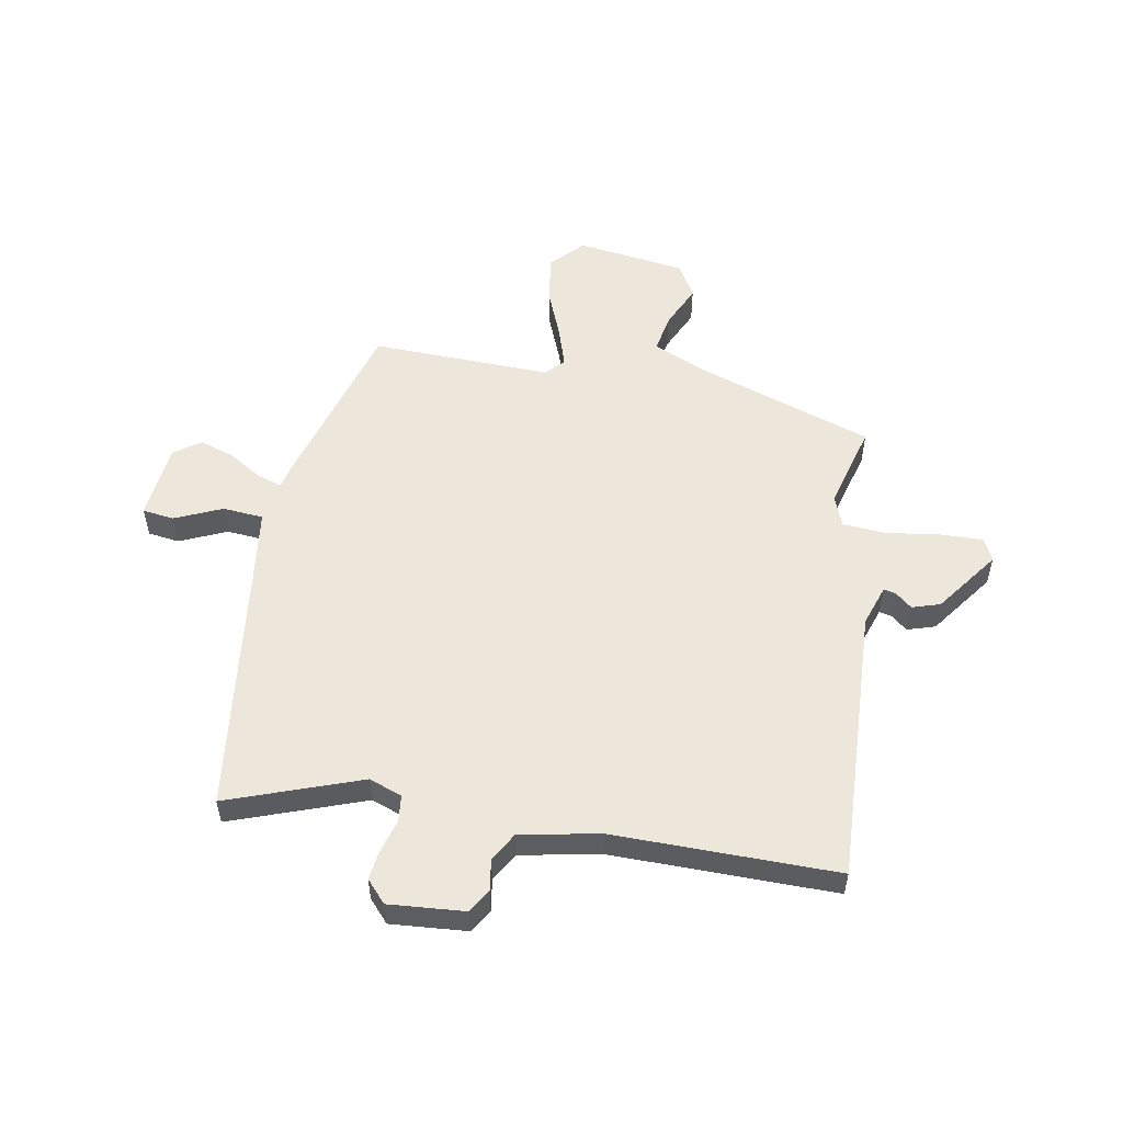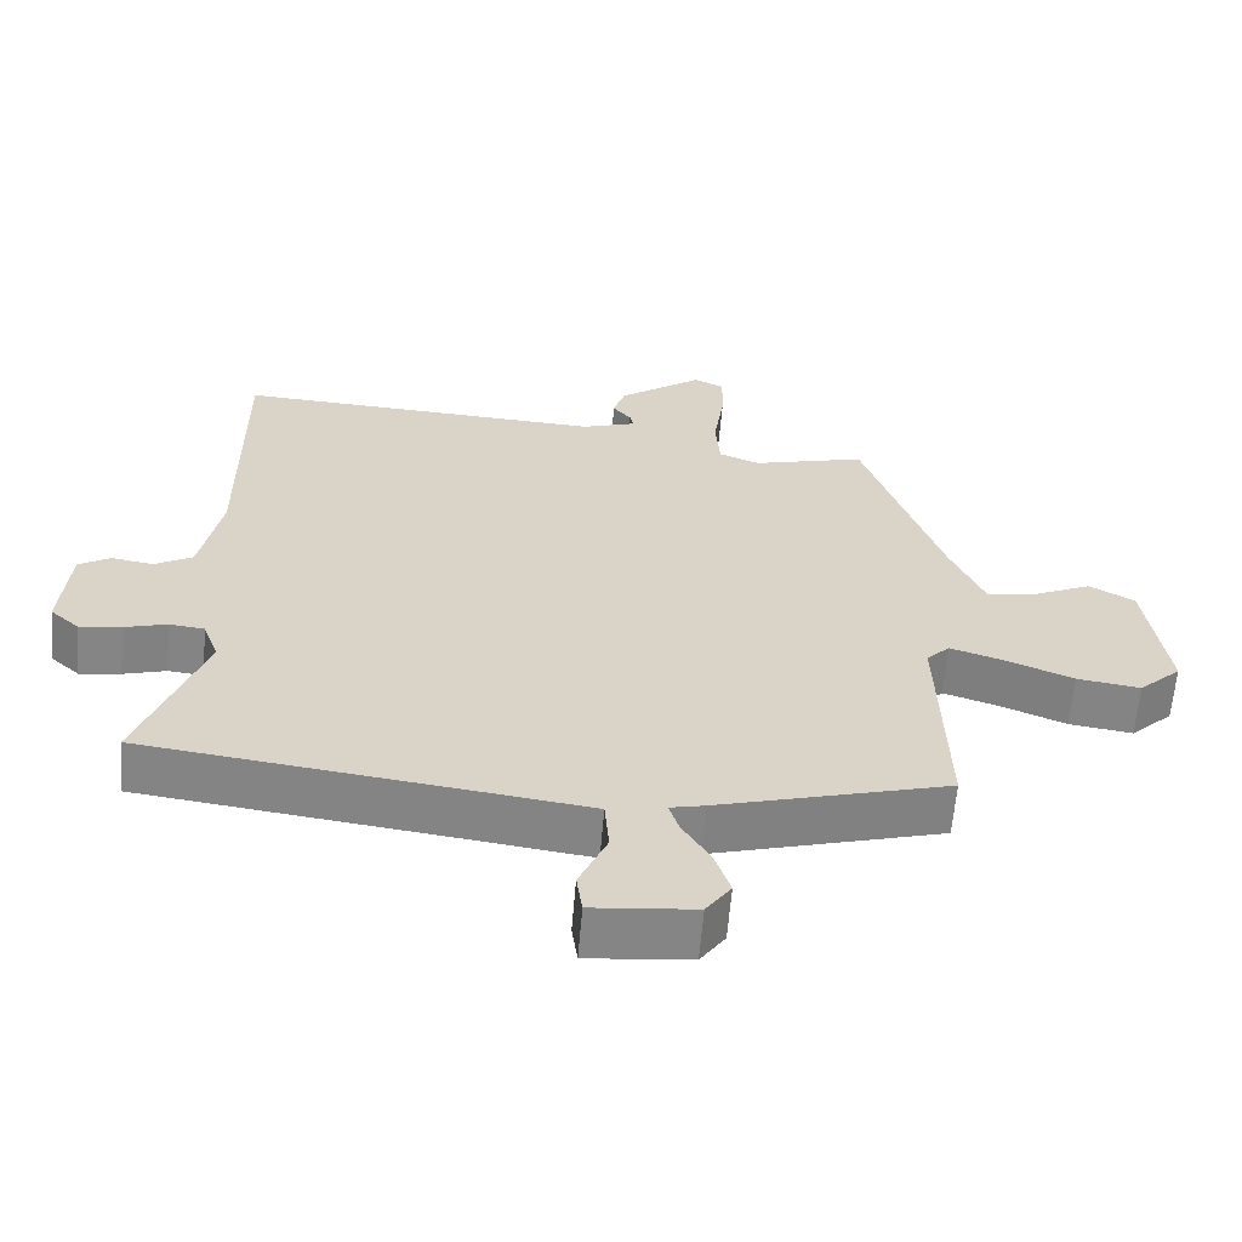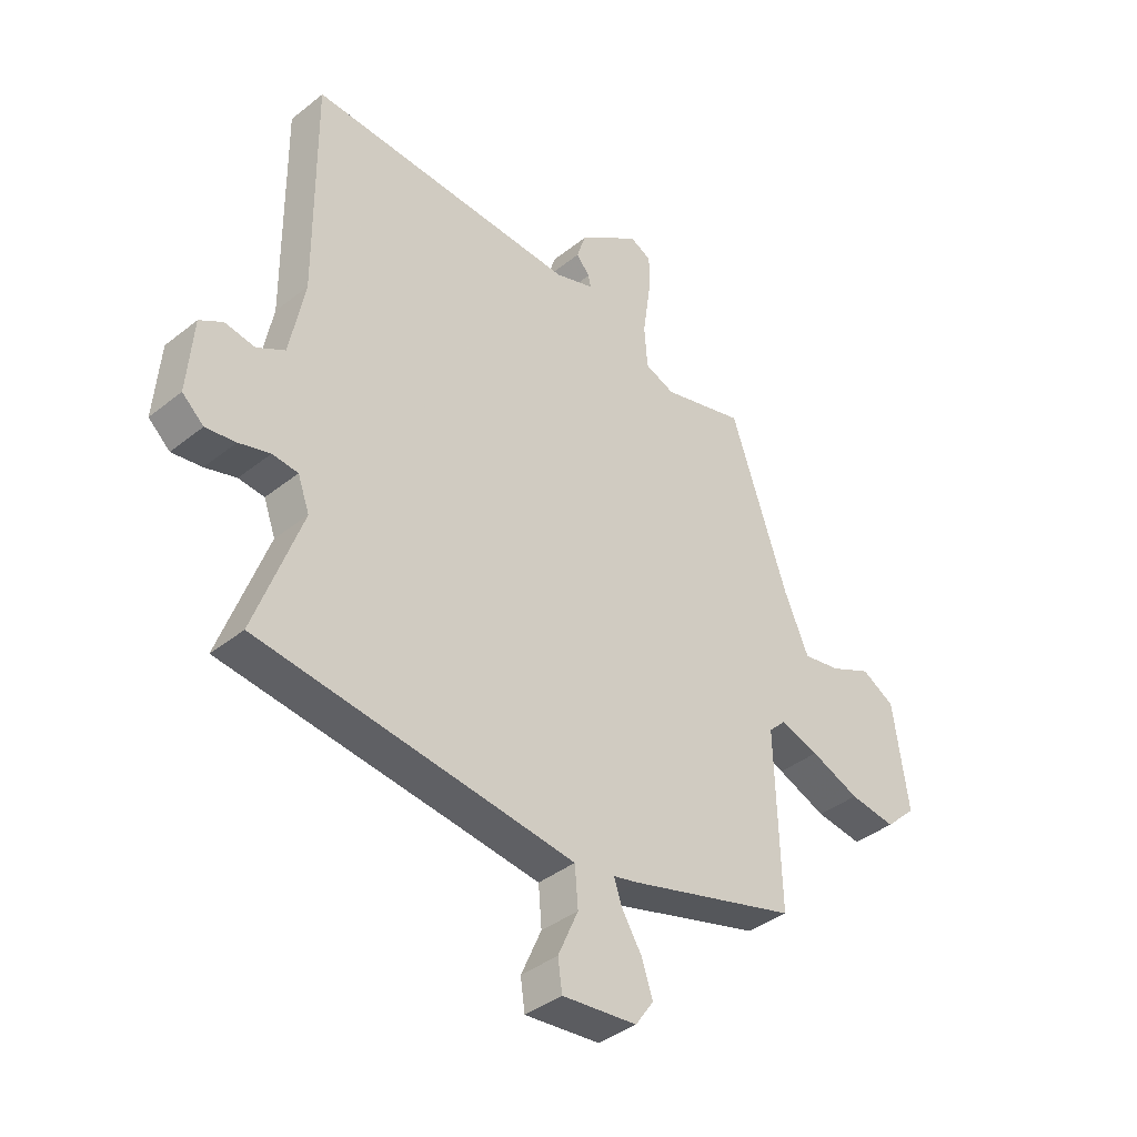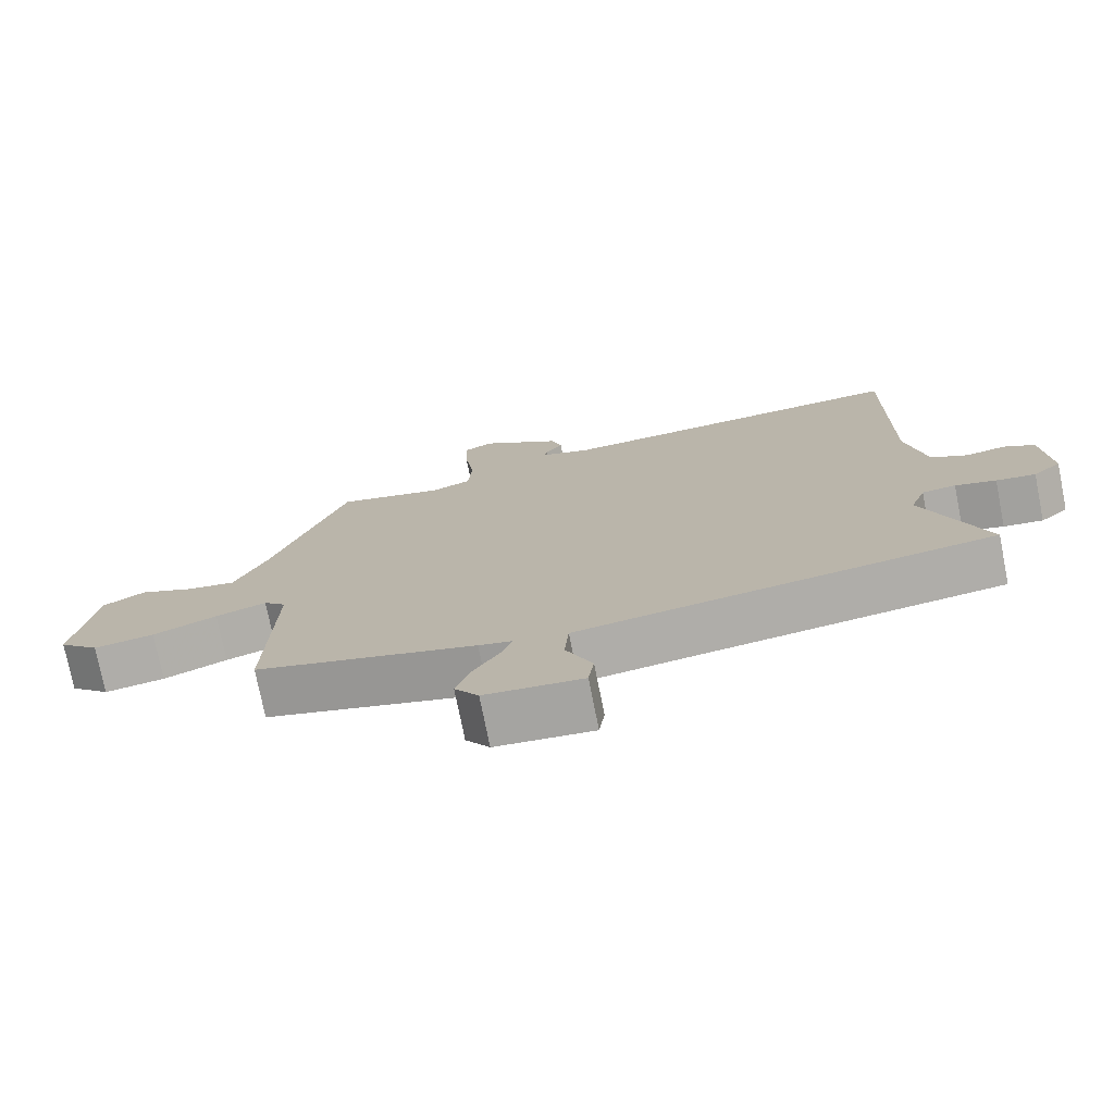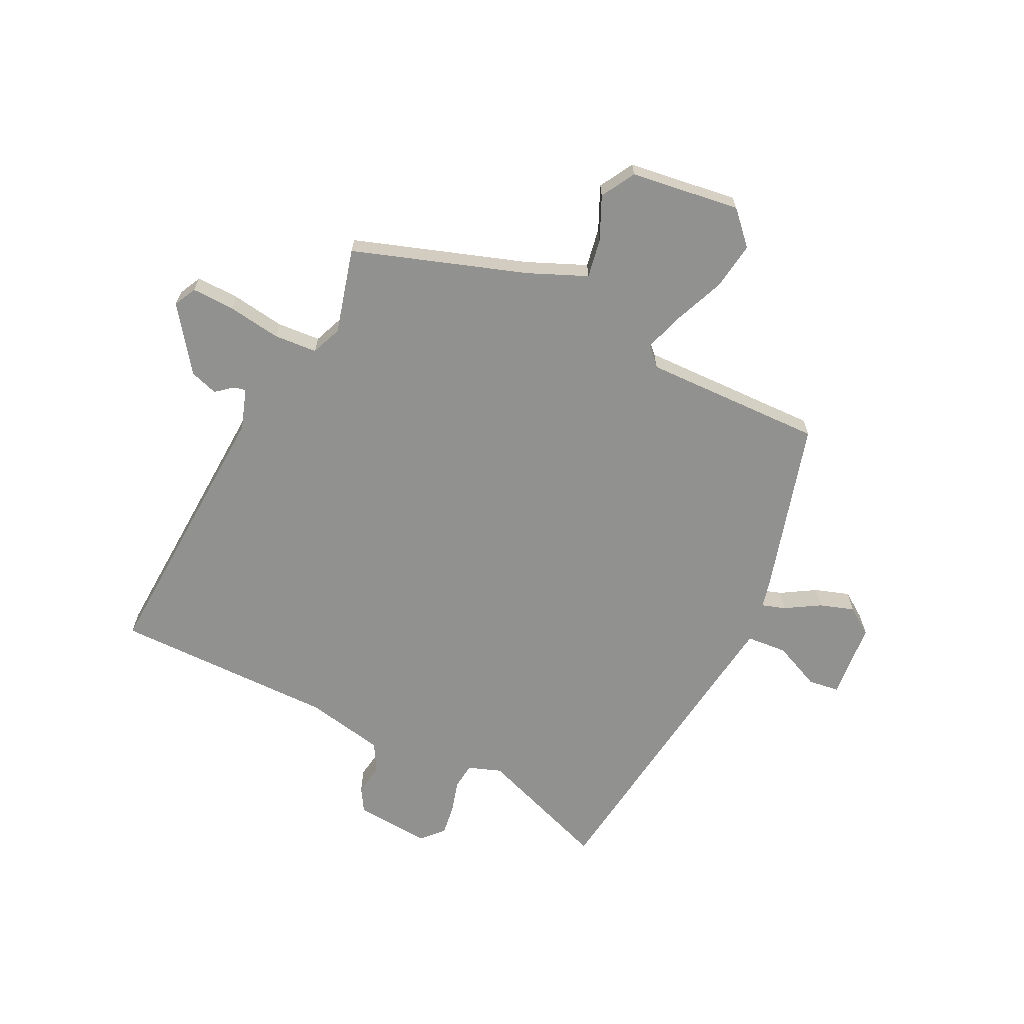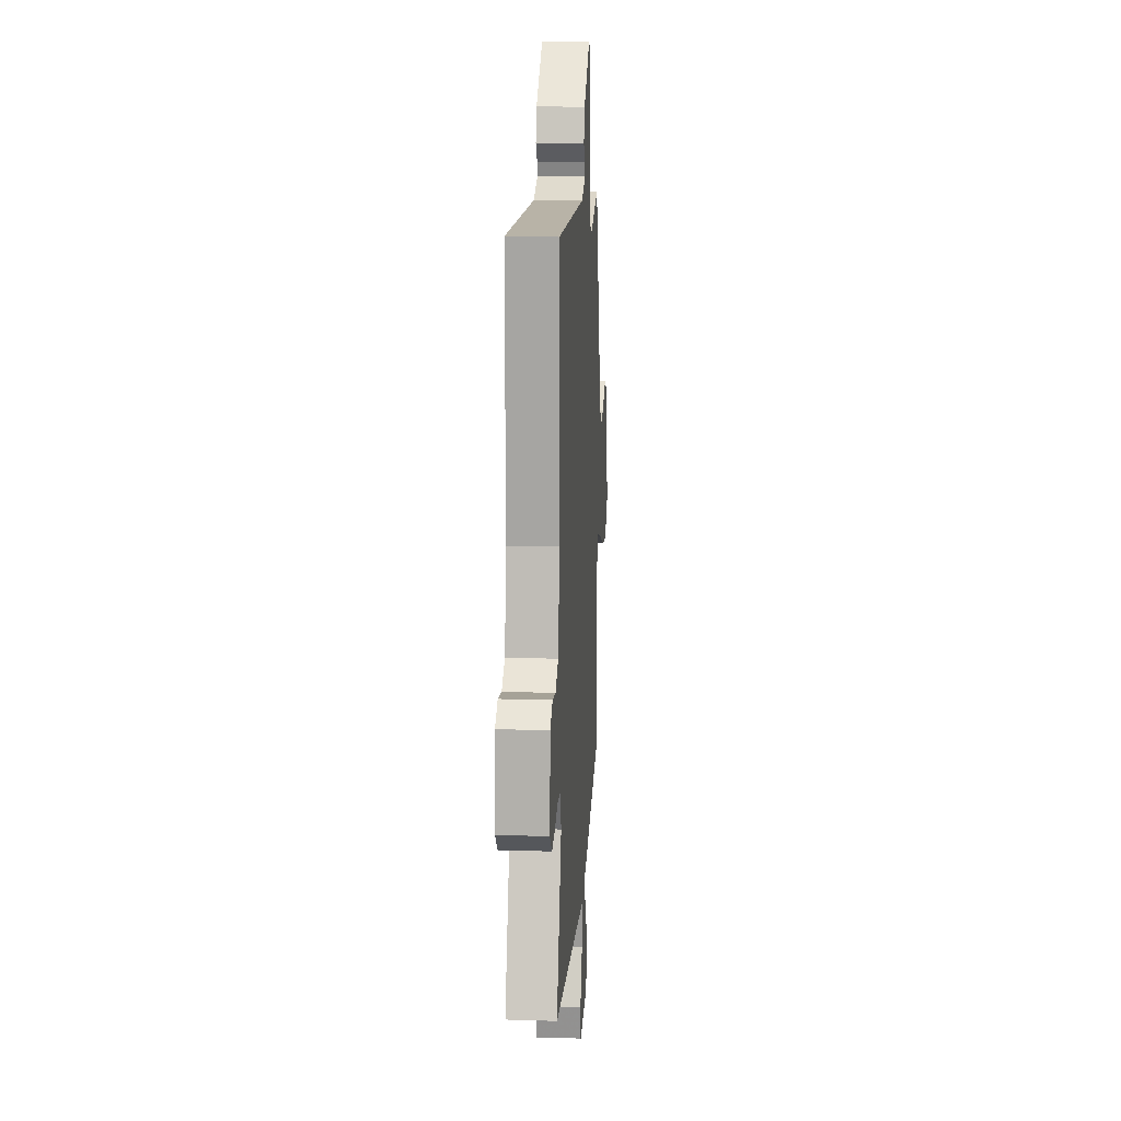
<metadata>
{"format":"obj","ext":"obj","renderer":"f3d","projection":"perspective","resolution":1024,"background":"white","views":[{"elev":54.0,"azim":-79.8,"up":"+Y"},{"elev":-61.9,"azim":-4.8,"up":"+Z"},{"elev":-39.2,"azim":-45.2,"up":"+Z"},{"elev":-75.4,"azim":-168.7,"up":"+Z"},{"elev":-66.0,"azim":63.6,"up":"+Y"},{"elev":15.3,"azim":-86.3,"up":"+Z"}]}
</metadata>
<code>
v -0.555 0.07 -0.487
v -0.468 0.07 -0.245
v -0.49 0.07 -0.185
v -0.538 0.07 -0.18
v -0.596 0.07 -0.197
v -0.652 0.07 -0.205
v -0.692 0.07 -0.169
v -0.681 0.07 -0.031
v -0.638 0.07 -0.005
v -0.581 0.07 -0.014
v -0.529 0.07 0.016
v -0.501 0.07 0.16
v -0.504 0.07 0.566
v 0.001 0.07 0.543
v 0.075 0.07 0.568
v 0.07 0.07 0.59
v 0.045 0.07 0.62
v 0.061 0.07 0.671
v 0.176 0.07 0.755
v 0.217 0.07 0.735
v 0.215 0.07 0.657
v 0.201 0.07 0.56
v 0.207 0.07 0.481
v 0.263 0.07 0.459
v 0.418 0.07 0.501
v 0.525 0.07 0.188
v 0.571 0.07 0.082
v 0.642 0.07 0.095
v 0.72 0.07 0.131
v 0.782 0.07 0.096
v 0.81 0.07 -0.103
v 0.752 0.07 -0.158
v 0.665 0.07 -0.146
v 0.573 0.07 -0.109
v 0.5 0.07 -0.086
v 0.468 0.07 -0.118
v 0.477 0.07 -0.446
v 0.16 0.07 -0.537
v 0.113 0.07 -0.548
v 0.127 0.07 -0.591
v 0.165 0.07 -0.653
v 0.186 0.07 -0.716
v 0.152 0.07 -0.765
v 0.012 0.07 -0.779
v 0.004 0.07 -0.722
v 0.042 0.07 -0.636
v 0.036 0.07 -0.562
v -0.101 0.07 -0.544
v -0.555 0 -0.487
v -0.468 0 -0.245
v -0.49 0 -0.185
v -0.538 0 -0.18
v -0.596 0 -0.197
v -0.652 0 -0.205
v -0.692 0 -0.169
v -0.681 0 -0.031
v -0.638 0 -0.005
v -0.581 0 -0.014
v -0.529 0 0.016
v -0.501 0 0.16
v -0.504 0 0.566
v 0.001 0 0.543
v 0.075 0 0.568
v 0.07 0 0.59
v 0.045 0 0.62
v 0.061 0 0.671
v 0.176 0 0.755
v 0.217 0 0.735
v 0.215 0 0.657
v 0.201 0 0.56
v 0.207 0 0.481
v 0.263 0 0.459
v 0.418 0 0.501
v 0.525 0 0.188
v 0.571 0 0.082
v 0.642 0 0.095
v 0.72 0 0.131
v 0.782 0 0.096
v 0.81 0 -0.103
v 0.752 0 -0.158
v 0.665 0 -0.146
v 0.573 0 -0.109
v 0.5 0 -0.086
v 0.468 0 -0.118
v 0.477 0 -0.446
v 0.16 0 -0.537
v 0.113 0 -0.548
v 0.127 0 -0.591
v 0.165 0 -0.653
v 0.186 0 -0.716
v 0.152 0 -0.765
v 0.012 0 -0.779
v 0.004 0 -0.722
v 0.042 0 -0.636
v 0.036 0 -0.562
v -0.101 0 -0.544
f 44 45 46
f 43 44 46
f 42 43 46
f 41 42 46
f 40 41 46
f 39 40 46 47
f 39 47 48
f 38 39 48
f 37 38 48
f 36 37 48
f 32 33 34
f 31 32 34
f 30 31 34
f 29 30 34
f 28 29 34
f 27 28 34 35
f 48 1 2
f 36 48 2
f 35 36 2
f 27 35 2
f 26 27 2
f 20 21 22
f 19 20 22
f 18 19 22
f 17 18 22
f 16 17 22
f 15 16 22 23
f 14 15 23
f 14 23 24
f 13 14 24
f 12 13 24
f 8 9 10
f 7 8 10
f 6 7 10
f 5 6 10
f 4 5 10
f 3 4 10 11
f 24 25 26
f 12 24 26
f 11 12 26
f 3 11 26
f 2 3 26
f 94 93 92
f 94 92 91
f 94 91 90
f 94 90 89
f 94 89 88
f 95 94 88 87
f 96 95 87
f 96 87 86
f 96 86 85
f 96 85 84
f 82 81 80
f 82 80 79
f 82 79 78
f 82 78 77
f 82 77 76
f 83 82 76 75
f 50 49 96
f 50 96 84
f 50 84 83
f 50 83 75
f 50 75 74
f 70 69 68
f 70 68 67
f 70 67 66
f 70 66 65
f 70 65 64
f 71 70 64 63
f 71 63 62
f 72 71 62
f 72 62 61
f 72 61 60
f 58 57 56
f 58 56 55
f 58 55 54
f 58 54 53
f 58 53 52
f 59 58 52 51
f 74 73 72
f 74 72 60
f 74 60 59
f 74 59 51
f 74 51 50
f 1 49 50 2
f 2 50 51 3
f 3 51 52 4
f 4 52 53 5
f 5 53 54 6
f 6 54 55 7
f 7 55 56 8
f 8 56 57 9
f 9 57 58 10
f 10 58 59 11
f 11 59 60 12
f 12 60 61 13
f 13 61 62 14
f 14 62 63 15
f 15 63 64 16
f 16 64 65 17
f 17 65 66 18
f 18 66 67 19
f 19 67 68 20
f 20 68 69 21
f 21 69 70 22
f 22 70 71 23
f 23 71 72 24
f 24 72 73 25
f 25 73 74 26
f 26 74 75 27
f 27 75 76 28
f 28 76 77 29
f 29 77 78 30
f 30 78 79 31
f 31 79 80 32
f 32 80 81 33
f 33 81 82 34
f 34 82 83 35
f 35 83 84 36
f 36 84 85 37
f 37 85 86 38
f 38 86 87 39
f 39 87 88 40
f 40 88 89 41
f 41 89 90 42
f 42 90 91 43
f 43 91 92 44
f 44 92 93 45
f 45 93 94 46
f 46 94 95 47
f 47 95 96 48
f 48 96 49 1

</code>
